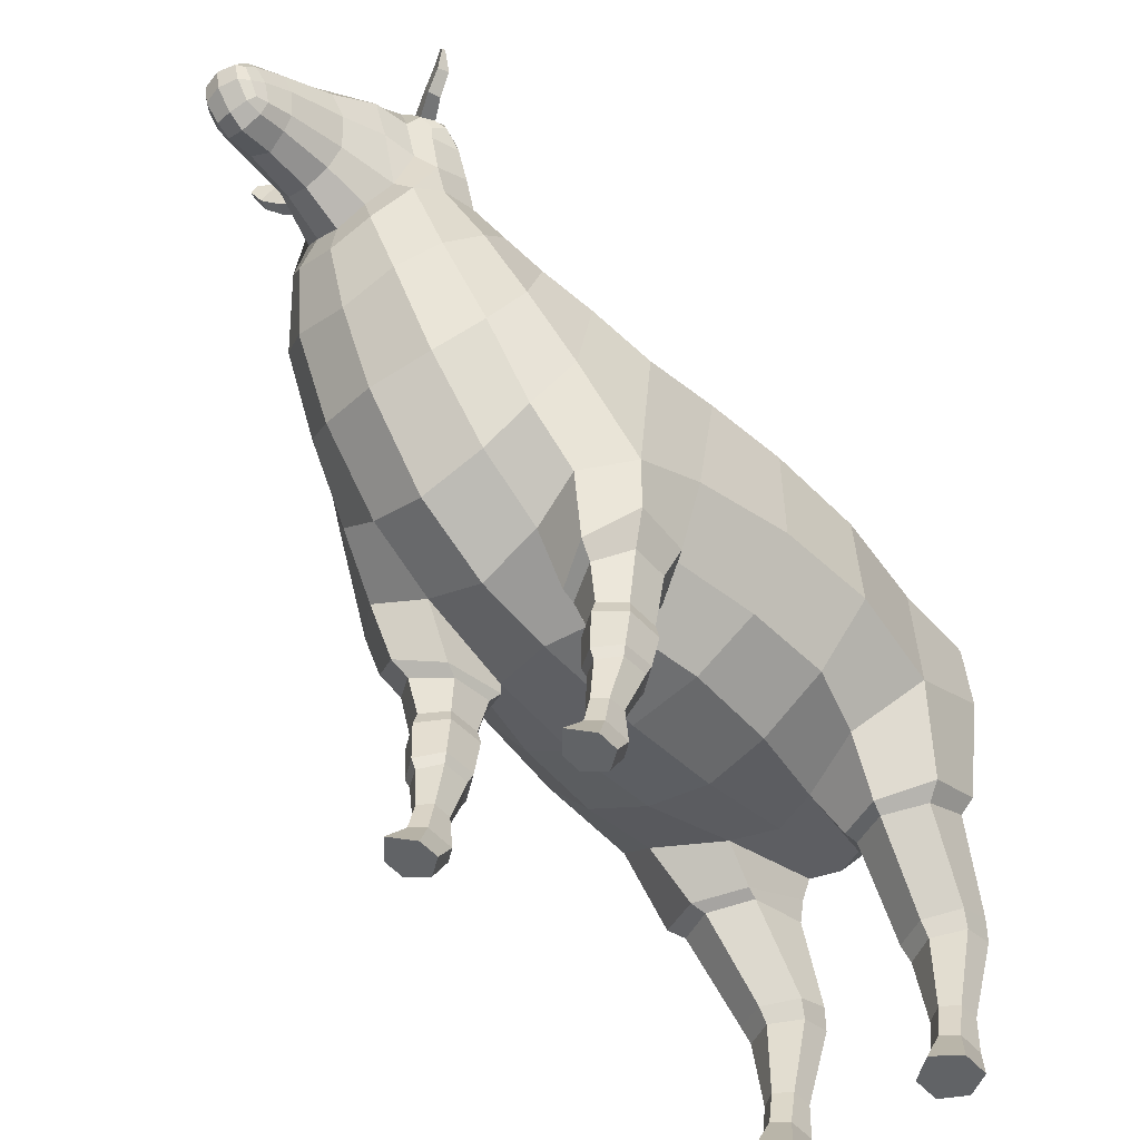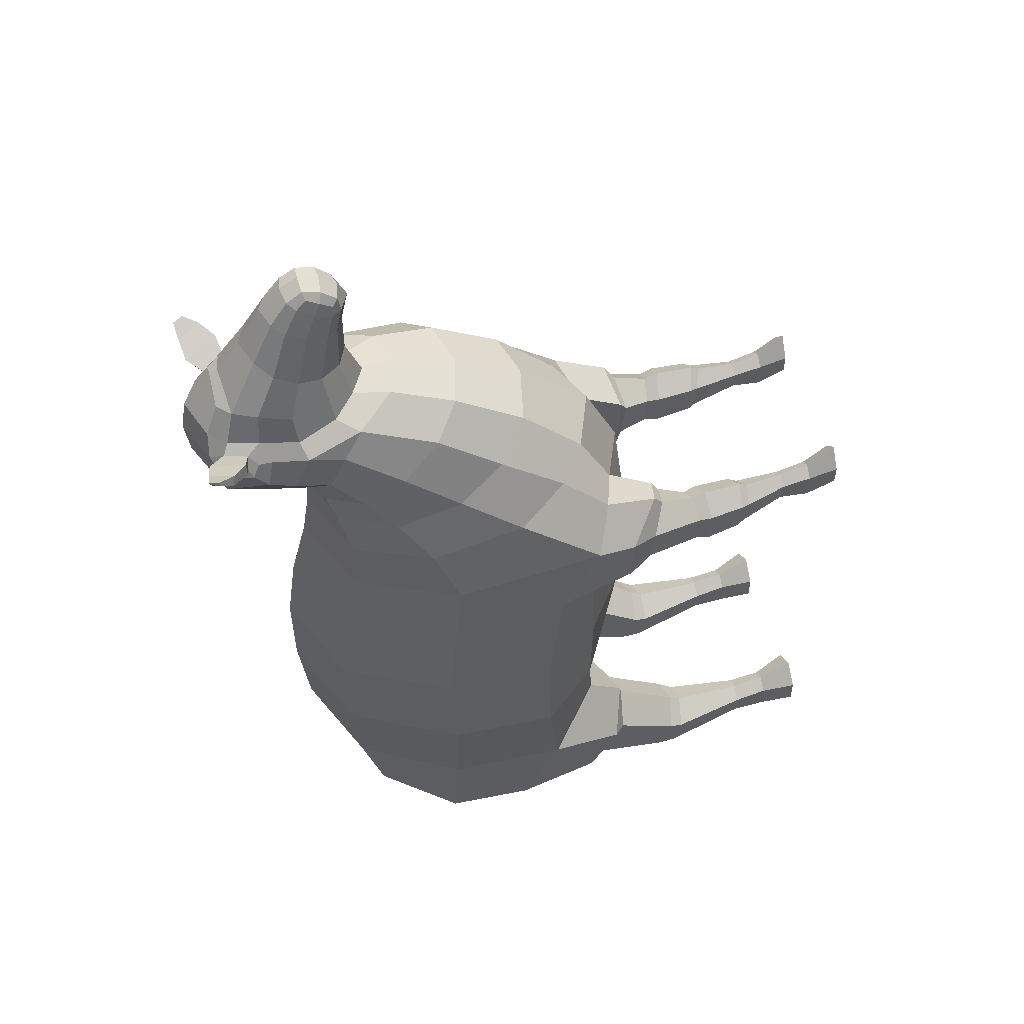
<metadata>
{"format":"obj","ext":"obj","renderer":"f3d","projection":"perspective","resolution":1024,"background":"white","views":[{"elev":-50.8,"azim":39.4,"up":"+Y"},{"elev":53.6,"azim":-105.0,"up":"+Z"}]}
</metadata>
<code>
g default
v -0 4.11 3.297
v 0.1731 4.028 3.231
v 0.1759 3.79 3.104
v -0 3.647 3.118
v -0 4.271 3.129
v 0.2102 4.132 3.052
v 0.2007 3.837 2.938
v -0 3.699 2.891
v -0 4.444 2.832
v 0.294 4.259 2.733
v 0.2461 3.919 2.566
v -0 3.7 2.585
v -0 3.979 3.369
v 0.1587 3.958 3.298
v 0.1594 3.774 3.183
v -0 3.707 3.227
v 0.3132 4.093 2.643
v 0.2384 3.99 2.998
v 0.1952 3.914 3.165
v 0.1666 3.864 3.245
v -0 3.833 3.343
v -0 4.617 2.598
v 0.3864 4.413 2.461
v 0.3872 4.177 2.362
v 0.3412 3.864 2.212
v -0 3.591 2.308
v 0.2811 4.584 2.43
v 0.1869 4.371 2.803
v 0.1378 4.211 3.095
v 0.123 4.086 3.268
v 0.1175 3.972 3.341
v 0.1233 3.844 3.31
v 0.1166 3.733 3.213
v 0.1249 3.714 3.105
v 0.1302 3.758 2.921
v 0.1566 3.771 2.576
v 0.1892 3.704 2.281
v 0.3559 4.652 2.218
v 0.4281 4.433 2.235
v 0.4354 4.153 2.155
v 0.6858 0.2022 0.5137
v 0.6 0.1994 0.4451
v 0.5142 0.1967 0.5137
v 0.5142 0.1982 0.7084
v 0.6 0.1997 0.7769
v 0.6858 0.2006 0.7084
v 0.6797 0.4272 0.5351
v 0.6 0.4217 0.4721
v 0.5203 0.4178 0.5351
v 0.5203 0.4168 0.6608
v 0.6 0.4159 0.7241
v 0.6797 0.4158 0.6608
v 0.7849 1.159 0.383
v 0.6354 1.198 0.2715
v 0.483 1.195 0.383
v 0.4851 1.181 0.6062
v 0.6367 1.167 0.7177
v 0.7845 1.152 0.6062
v 0.721 0 0.6568
v 0.6 0 0.565
v 0.479 0 0.6568
v 0.479 0 0.8037
v 0.6 0 0.9465
v 0.721 0 0.8037
v 0.8463 1.555 0.368
v 0.6386 1.501 0.2236
v 0.419 1.424 0.3653
v 0.4304 1.383 0.6497
v 0.6597 1.425 0.7873
v 0.8563 1.531 0.6327
v 0.6997 0.2545 -2.686
v 0.597 0.2531 -2.763
v 0.4943 0.2519 -2.686
v 0.4943 0.2517 -2.484
v 0.597 0.2526 -2.407
v 0.6997 0.2531 -2.484
v 0.7066 0.5118 -2.683
v 0.597 0.5113 -2.761
v 0.4874 0.5004 -2.683
v 0.4874 0.4993 -2.529
v 0.597 0.5023 -2.452
v 0.7066 0.5064 -2.529
v 0.8012 1.132 -2.798
v 0.597 1.148 -2.913
v 0.3928 1.104 -2.798
v 0.3928 1.046 -2.568
v 0.597 1.038 -2.453
v 0.8012 1.073 -2.568
v 0.8282 1.282 -2.755
v 0.597 1.322 -2.879
v 0.3658 1.256 -2.755
v 0.3658 1.157 -2.508
v 0.597 1.134 -2.384
v 0.8282 1.183 -2.508
v 0.93 1.869 -2.466
v 0.597 1.977 -2.659
v 0.3198 1.754 -2.504
v 0.3845 1.706 -2.115
v 0.6588 1.637 -1.961
v 0.9242 1.691 -2.107
v 0.7675 0 -2.588
v 0.597 0 -2.686
v 0.4265 0 -2.588
v 0.4265 0 -2.386
v 0.597 0 -2.255
v 0.7675 0 -2.386
v 0.4009 4.693 2.14
v 0.4837 4.533 2.176
v 0.5283 4.552 2.091
v 0.4516 4.672 2.044
v 0.6534 4.831 2.263
v 0.7351 4.659 2.313
v 0.7641 4.674 2.242
v 0.6923 4.813 2.198
v 0.7661 4.842 2.331
v 0.7978 4.77 2.351
v 0.8073 4.774 2.331
v 0.7766 4.829 2.313
v 0.5096 4.81 2.187
v 0.5503 4.774 2.09
v 0.6509 4.563 2.187
v 0.6223 4.563 2.266
v 0.7496 0.7269 0.6243
v 0.6245 0.7056 0.7198
v 0.4968 0.7477 0.6243
v 0.4954 0.753 0.4336
v 0.6236 0.7247 0.3382
v 0.7499 0.7492 0.4336
v 0.7743 0.7889 0.6404
v 0.6254 0.7698 0.7537
v 0.4735 0.8131 0.6404
v 0.4718 0.8191 0.414
v 0.6244 0.7915 0.3008
v 0.7746 0.8132 0.414
v 0.8015 1.053 0.6262
v 0.635 1.062 0.7521
v 0.4644 1.085 0.6262
v 0.4622 1.099 0.3745
v 0.6336 1.104 0.2487
v 0.8019 1.061 0.3745
v -0 4.581 1.547
v 0.372 4.426 1.615
v 0.3606 4.13 1.52
v -0 4.186 1.438
v 0.5416 3.852 1.986
v 0.54 3.976 1.725
v 0.5371 4.232 1.796
v 0.5126 4.107 2.026
v 0.2768 3.44 2.312
v 0.4779 3.712 2.184
v 0.3655 2.989 2.175
v 0.6004 3.178 2.033
v 0.6981 3.455 1.791
v -0 3.336 2.339
v -0 2.898 2.192
v -0 4.891 2.306
v 0.2601 4.777 2.238
v 0.4458 4.717 1.807
v -0 4.902 1.802
v 0.5566 4.419 1.902
v 0.1838 4.68 2.427
v -0 4.677 2.588
v 0.6619 1.629 0.1547
v 0.9483 1.741 0.3316
v 0.753 1.996 0.1075
v 1.057 2.33 0.2696
v 0.3583 1.471 0.3315
v 0.3955 1.609 0.3008
v 0.417 1.436 0.7243
v 0.4003 1.785 0.9321
v 0.6909 1.505 0.8997
v 0.7535 1.906 1.04
v 0.9673 1.739 0.7083
v 1.03 2.037 0.7895
v 0.5904 2.071 -2.733
v 1.01 1.991 -2.497
v 0.5245 2.582 -2.829
v 1.17 2.656 -2.408
v 0.266 1.89 -2.47
v 0.191 2.01 -2.447
v 0.3638 1.727 -2.024
v 0.306 1.887 -1.759
v 0.6886 1.661 -1.854
v 0.7683 1.959 -1.554
v 1.026 1.783 -2.055
v 1.169 2.367 -1.813
v -0 1.876 -1.862
v -0 2.024 -2.53
v 1.1 3.28 -2.479
v 1.108 3.251 -1.866
v 0.7043 3.995 -1.847
v 0.6747 3.833 -2.461
v -0 4.084 -2.458
v -0 4.306 -1.837
v -0 2.633 -3.01
v -0 3.311 -3.056
v 0.5735 3.249 -2.919
v 0.4481 3.738 -2.79
v -0 3.853 -2.844
v 0.8861 2.021 -1.101
v 0.4347 1.763 -1.116
v 1.228 2.459 -1.129
v -0 1.691 -1.149
v 1.177 3.244 -1.156
v -0 4.379 -1.175
v 0.7507 4.072 -1.167
v 0.8564 1.999 -0.4783
v 0.4645 1.691 -0.43
v 1.165 2.462 -0.4334
v -0 1.585 -0.415
v 1.129 3.275 -0.482
v -0 4.38 -0.519
v 0.7266 4.067 -0.5038
v -0 1.621 0.925
v -0 1.568 0.3852
v 1.079 3.209 0.1287
v -0 4.3 0.04162
v 0.689 3.943 0.0767
v -0 4.169 0.5555
v 0.636 3.898 0.58
v 1.022 3.142 0.6541
v 0.6992 2.252 1.359
v 0.4059 2.034 1.406
v 0.9134 2.625 1.207
v -0 1.873 1.454
v -0 4.089 1.166
v 0.4724 3.949 1.213
v 0.7649 3.539 1.343
v 0.6668 2.72 1.709
v 0.3976 2.486 1.857
v 0.8072 3.067 1.526
v -0 2.403 1.926
v -0 4.106 1.332
v 0.3996 4.019 1.394
v 0.6454 3.767 1.559
v 0.51 4.371 2.088
v 0.5601 4.518 2.024
v 0.5187 4.468 2.102
v 0.4821 4.718 1.971
v 0.3434 4.795 2.079
v -0 4.934 2.07
v 0.9087 3.317 1.054
v 0.5947 3.879 0.9572
v -0 4.11 0.9197
v -0.123 4.086 3.268
v -0.1731 4.028 3.231
v -0.2102 4.132 3.052
v -0.1378 4.211 3.095
v -0.2384 3.99 2.998
v -0.1952 3.914 3.165
v -0.1759 3.79 3.104
v -0.2007 3.837 2.938
v -0.1249 3.714 3.105
v -0.1302 3.758 2.921
v -0.294 4.259 2.733
v -0.1869 4.371 2.803
v -0.3132 4.093 2.643
v -0.2461 3.919 2.566
v -0.1566 3.771 2.576
v -0.1175 3.972 3.341
v -0.1587 3.958 3.298
v -0.1666 3.864 3.245
v -0.1594 3.774 3.183
v -0.1166 3.733 3.213
v -0.1233 3.844 3.31
v -0.3864 4.413 2.461
v -0.2811 4.584 2.43
v -0.3872 4.177 2.362
v -0.1892 3.704 2.281
v -0.3412 3.864 2.212
v -0.372 4.426 1.615
v -0.3606 4.13 1.52
v -0.5416 3.852 1.986
v -0.54 3.976 1.725
v -0.5371 4.232 1.796
v -0.5126 4.107 2.026
v -0.4779 3.712 2.184
v -0.2768 3.44 2.312
v -0.3655 2.989 2.175
v -0.6004 3.178 2.033
v -0.6981 3.455 1.791
v -0.3434 4.795 2.079
v -0.2601 4.777 2.238
v -0.7661 4.842 2.331
v -0.7978 4.77 2.351
v -0.8073 4.774 2.331
v -0.7766 4.829 2.313
v -0.5566 4.419 1.902
v -0.51 4.371 2.088
v -0.1838 4.68 2.427
v -0.4281 4.433 2.235
v -0.3559 4.652 2.218
v -0.4354 4.153 2.155
v -0.6858 0.2022 0.5137
v -0.6 0.1994 0.4451
v -0.6 0.4217 0.4721
v -0.6797 0.4272 0.5351
v -0.5142 0.1967 0.5137
v -0.5203 0.4178 0.5351
v -0.5142 0.1982 0.7084
v -0.5203 0.4168 0.6608
v -0.6 0.1997 0.7769
v -0.6 0.4159 0.7241
v -0.6858 0.2006 0.7084
v -0.6797 0.4158 0.6608
v -0.6237 0.7247 0.3382
v -0.7499 0.7492 0.4336
v -0.4954 0.753 0.4336
v -0.4968 0.7477 0.6243
v -0.6245 0.7056 0.7198
v -0.7496 0.7269 0.6243
v -0.721 0 0.6568
v -0.6 0 0.565
v -0.479 0 0.6568
v -0.479 0 0.8037
v -0.6 0 0.9465
v -0.721 0 0.8037
v -0.7849 1.159 0.383
v -0.6354 1.198 0.2715
v -0.6386 1.501 0.2236
v -0.8463 1.555 0.368
v -0.483 1.195 0.383
v -0.419 1.424 0.3653
v -0.4851 1.181 0.6062
v -0.4304 1.383 0.6497
v -0.6367 1.167 0.7177
v -0.6597 1.425 0.7873
v -0.7845 1.152 0.6062
v -0.8563 1.531 0.6327
v -0.9483 1.741 0.3316
v -0.6619 1.629 0.1547
v -0.753 1.996 0.1075
v -1.057 2.33 0.2696
v -0.3583 1.471 0.3315
v -0.3955 1.609 0.3008
v -0.417 1.436 0.7243
v -0.4003 1.785 0.9321
v -0.6909 1.505 0.8997
v -0.7535 1.906 1.04
v -0.9673 1.739 0.7083
v -1.03 2.037 0.7895
v -0.6997 0.2545 -2.686
v -0.597 0.2531 -2.763
v -0.597 0.5113 -2.761
v -0.7066 0.5118 -2.683
v -0.4943 0.2519 -2.686
v -0.4874 0.5004 -2.683
v -0.4943 0.2517 -2.484
v -0.4874 0.4993 -2.529
v -0.597 0.2526 -2.407
v -0.597 0.5023 -2.452
v -0.6997 0.2531 -2.484
v -0.7066 0.5064 -2.529
v -0.597 1.148 -2.913
v -0.8012 1.132 -2.798
v -0.3928 1.104 -2.798
v -0.3928 1.046 -2.568
v -0.597 1.038 -2.453
v -0.8012 1.073 -2.568
v -0.597 1.322 -2.879
v -0.8282 1.282 -2.755
v -0.3658 1.256 -2.755
v -0.3658 1.157 -2.508
v -0.597 1.134 -2.384
v -0.8282 1.183 -2.508
v -0.597 1.977 -2.659
v -0.93 1.869 -2.466
v -0.3198 1.754 -2.504
v -0.3845 1.706 -2.115
v -0.6588 1.637 -1.961
v -0.9242 1.691 -2.107
v -1.01 1.991 -2.497
v -0.5904 2.071 -2.733
v -0.5245 2.582 -2.829
v -1.17 2.656 -2.408
v -0.266 1.89 -2.47
v -0.191 2.01 -2.447
v -0.3638 1.727 -2.024
v -0.306 1.887 -1.759
v -0.6886 1.661 -1.854
v -0.7683 1.959 -1.554
v -1.026 1.783 -2.055
v -1.169 2.367 -1.813
v -0.7675 0 -2.588
v -0.597 0 -2.686
v -0.4265 0 -2.588
v -0.4265 0 -2.386
v -0.597 0 -2.255
v -0.7675 0 -2.386
v -1.1 3.28 -2.479
v -1.108 3.251 -1.866
v -0.7043 3.995 -1.847
v -0.6747 3.833 -2.461
v -0.5735 3.249 -2.919
v -0.4481 3.738 -2.79
v -0.8861 2.021 -1.101
v -0.4347 1.763 -1.116
v -1.228 2.459 -1.129
v -1.177 3.244 -1.156
v -0.7507 4.072 -1.167
v -0.8564 1.999 -0.4783
v -0.4645 1.691 -0.43
v -1.165 2.462 -0.4334
v -1.129 3.275 -0.482
v -0.7266 4.067 -0.5038
v -1.079 3.209 0.1287
v -0.689 3.943 0.0767
v -0.636 3.898 0.58
v -1.022 3.142 0.6541
v -0.6992 2.252 1.359
v -0.4059 2.034 1.406
v -0.9134 2.625 1.207
v -0.5947 3.879 0.9572
v -0.4724 3.949 1.213
v -0.9087 3.317 1.054
v -0.7649 3.539 1.343
v -0.8072 3.067 1.526
v -0.6668 2.72 1.709
v -0.3976 2.486 1.857
v -0.3996 4.019 1.394
v -0.6454 3.767 1.559
v -0.4458 4.717 1.807
v -0.4837 4.533 2.176
v -0.4009 4.693 2.14
v -0.5601 4.518 2.024
v -0.5187 4.468 2.102
v -0.4821 4.718 1.971
v -0.6223 4.563 2.266
v -0.5096 4.81 2.187
v -0.5283 4.552 2.091
v -0.6509 4.563 2.187
v -0.4516 4.672 2.044
v -0.5503 4.774 2.09
v -0.6534 4.831 2.263
v -0.7351 4.659 2.313
v -0.7641 4.674 2.242
v -0.6923 4.813 2.198
v -0.7743 0.7889 0.6404
v -0.6254 0.7698 0.7537
v -0.4735 0.8131 0.6404
v -0.4718 0.8191 0.414
v -0.6244 0.7915 0.3008
v -0.7746 0.8132 0.414
v -0.8015 1.053 0.6262
v -0.635 1.062 0.7521
v -0.4644 1.085 0.6262
v -0.4622 1.099 0.3745
v -0.6336 1.104 0.2487
v -0.8019 1.061 0.3745
g Sheep_mesh
f 30 2 6 29
f 18 19 3 7
f 3 34 35 7
f 29 6 10 28
f 17 18 7 11
f 7 35 36 11
f 2 30 31 14
f 19 20 15 3
f 34 3 15 33
f 20 32 33 15
f 6 18 17 10
f 2 19 18 6
f 20 19 2 14
f 31 32 20 14
f 28 10 23 27
f 10 17 24 23
f 11 36 37 25
f 24 17 11 25
f 9 28 27 22
f 5 29 28 9
f 1 30 29 5
f 31 30 1 13
f 13 21 32 31
f 32 21 16 33
f 4 34 33 16
f 35 34 4 8
f 36 35 8 12
f 37 36 12 26
f 141 142 143 144
f 145 146 147 148
f 150 149 151 152
f 145 150 152 153
f 142 147 146 143
f 149 154 155 151
f 240 241 156 157
f 115 116 117 118
f 148 147 160 236
f 148 150 145
f 162 161 157 156
f 27 23 39 38
f 23 24 40 39
f 41 42 48 47
f 42 43 49 48
f 43 44 50 49
f 44 45 51 50
f 45 46 52 51
f 46 41 47 52
f 47 48 127 128
f 48 49 126 127
f 49 50 125 126
f 50 51 124 125
f 51 52 123 124
f 52 47 128 123
f 42 41 59 60
f 43 42 60 61
f 44 43 61 62
f 45 44 62 63
f 46 45 63 64
f 41 46 64 59
f 53 54 66 65
f 54 55 67 66
f 55 56 68 67
f 56 57 69 68
f 57 58 70 69
f 58 53 65 70
f 164 163 165 166
f 163 167 168 165
f 167 169 170 168
f 169 171 172 170
f 171 173 174 172
f 173 164 166 174
f 71 72 78 77
f 72 73 79 78
f 73 74 80 79
f 74 75 81 80
f 75 76 82 81
f 76 71 77 82
f 77 78 84 83
f 78 79 85 84
f 79 80 86 85
f 80 81 87 86
f 81 82 88 87
f 82 77 83 88
f 83 84 90 89
f 84 85 91 90
f 85 86 92 91
f 86 87 93 92
f 87 88 94 93
f 88 83 89 94
f 89 90 96 95
f 90 91 97 96
f 91 92 98 97
f 92 93 99 98
f 93 94 100 99
f 94 89 95 100
f 176 175 177 178
f 175 179 180 177
f 179 181 182 180
f 181 183 184 182
f 183 185 186 184
f 185 176 178 186
f 72 71 101 102
f 73 72 102 103
f 74 73 103 104
f 75 74 104 105
f 76 75 105 106
f 71 76 106 101
f 180 182 187 188
f 186 178 189 190
f 191 192 193 194
f 191 190 189 192
f 195 177 180 188
f 196 197 177 195
f 177 197 189 178
f 193 192 198 199
f 192 189 197 198
f 182 184 200 201
f 184 186 202 200
f 187 182 201 203
f 186 190 204 202
f 191 194 205 206
f 190 191 206 204
f 201 200 207 208
f 200 202 209 207
f 203 201 208 210
f 202 204 211 209
f 206 205 212 213
f 204 206 213 211
f 207 209 166 165
f 208 207 165 168
f 168 170 214 215
f 210 208 168 215
f 209 211 216 166
f 213 212 217 218
f 211 213 218 216
f 218 217 219 220
f 216 218 220 221
f 216 221 174 166
f 170 172 222 223
f 172 174 224 222
f 214 170 223 225
f 243 244 226 227
f 242 243 227 228
f 224 242 228 231
f 223 222 229 230
f 222 224 231 229
f 225 223 230 232
f 227 226 233 234
f 228 227 234 235
f 228 235 153 231
f 153 152 229 231
f 152 151 230 229
f 151 155 232 230
f 159 158 142 141
f 142 158 160 147
f 63 60 59 64
f 62 61 60 63
f 105 104 103 102
f 106 105 102 101
f 146 145 153 235
f 143 146 235 234
f 144 143 234 233
f 199 198 197 196
f 38 39 108 107
f 236 160 237 238
f 237 160 158 239
f 107 108 122 119
f 108 109 121 122
f 109 110 120 121
f 110 107 119 120
f 111 112 116 115
f 112 113 117 116
f 113 114 118 117
f 114 111 115 118
f 120 119 111 114
f 121 120 114 113
f 122 121 113 112
f 119 122 112 111
f 124 123 129 130
f 125 124 130 131
f 126 125 131 132
f 127 126 132 133
f 128 127 133 134
f 123 128 134 129
f 130 129 135 136
f 131 130 136 137
f 132 131 137 138
f 133 132 138 139
f 134 133 139 140
f 129 134 140 135
f 136 135 58 57
f 137 136 57 56
f 138 137 56 55
f 139 138 55 54
f 140 139 54 53
f 135 140 53 58
f 40 24 25
f 25 37 149 150
f 37 26 154 149
f 40 25 150 148
f 22 27 161 162
f 27 38 157 161
f 65 66 163 164
f 66 67 167 163
f 67 68 169 167
f 68 69 171 169
f 69 70 173 171
f 70 65 164 173
f 95 96 175 176
f 96 97 179 175
f 97 98 181 179
f 98 99 183 181
f 99 100 185 183
f 100 95 176 185
f 109 108 238 237
f 108 39 236 238
f 110 109 237 239
f 38 107 240 157
f 107 110 239 240
f 39 40 148 236
f 158 240 239
f 158 159 241 240
f 174 221 242 224
f 221 220 243 242
f 220 219 244 243
f 245 248 247 246
f 249 252 251 250
f 251 252 254 253
f 248 256 255 247
f 257 258 252 249
f 252 258 259 254
f 246 261 260 245
f 250 251 263 262
f 253 264 263 251
f 262 263 264 265
f 247 255 257 249
f 246 247 249 250
f 262 261 246 250
f 260 261 262 265
f 256 267 266 255
f 255 266 268 257
f 258 270 269 259
f 268 270 258 257
f 9 22 267 256
f 5 9 256 248
f 1 5 248 245
f 260 13 1 245
f 13 260 265 21
f 265 264 16 21
f 4 16 264 253
f 254 8 4 253
f 259 12 8 254
f 269 26 12 259
f 141 144 272 271
f 273 276 275 274
f 277 280 279 278
f 273 281 280 277
f 271 272 274 275
f 278 279 155 154
f 282 283 156 241
f 284 287 286 285
f 276 289 288 275
f 276 273 277
f 162 156 283 290
f 267 292 291 266
f 266 291 293 268
f 294 297 296 295
f 295 296 299 298
f 298 299 301 300
f 300 301 303 302
f 302 303 305 304
f 304 305 297 294
f 297 307 306 296
f 296 306 308 299
f 299 308 309 301
f 301 309 310 303
f 303 310 311 305
f 305 311 307 297
f 295 313 312 294
f 298 314 313 295
f 300 315 314 298
f 302 316 315 300
f 304 317 316 302
f 294 312 317 304
f 318 321 320 319
f 319 320 323 322
f 322 323 325 324
f 324 325 327 326
f 326 327 329 328
f 328 329 321 318
f 330 333 332 331
f 331 332 335 334
f 334 335 337 336
f 336 337 339 338
f 338 339 341 340
f 340 341 333 330
f 342 345 344 343
f 343 344 347 346
f 346 347 349 348
f 348 349 351 350
f 350 351 353 352
f 352 353 345 342
f 345 355 354 344
f 344 354 356 347
f 347 356 357 349
f 349 357 358 351
f 351 358 359 353
f 353 359 355 345
f 355 361 360 354
f 354 360 362 356
f 356 362 363 357
f 357 363 364 358
f 358 364 365 359
f 359 365 361 355
f 361 367 366 360
f 360 366 368 362
f 362 368 369 363
f 363 369 370 364
f 364 370 371 365
f 365 371 367 361
f 372 375 374 373
f 373 374 377 376
f 376 377 379 378
f 378 379 381 380
f 380 381 383 382
f 382 383 375 372
f 343 385 384 342
f 346 386 385 343
f 348 387 386 346
f 350 388 387 348
f 352 389 388 350
f 342 384 389 352
f 377 188 187 379
f 383 391 390 375
f 392 194 193 393
f 392 393 390 391
f 195 188 377 374
f 196 195 374 394
f 374 375 390 394
f 193 199 395 393
f 393 395 394 390
f 379 397 396 381
f 381 396 398 383
f 187 203 397 379
f 383 398 399 391
f 392 400 205 194
f 391 399 400 392
f 397 402 401 396
f 396 401 403 398
f 203 210 402 397
f 398 403 404 399
f 400 405 212 205
f 399 404 405 400
f 401 332 333 403
f 402 335 332 401
f 335 215 214 337
f 210 215 335 402
f 403 333 406 404
f 405 407 217 212
f 404 406 407 405
f 407 408 219 217
f 406 409 408 407
f 406 333 341 409
f 337 411 410 339
f 339 410 412 341
f 214 225 411 337
f 413 414 226 244
f 415 416 414 413
f 412 417 416 415
f 411 419 418 410
f 410 418 417 412
f 225 232 419 411
f 414 420 233 226
f 416 421 420 414
f 416 417 281 421
f 281 417 418 280
f 280 418 419 279
f 279 419 232 155
f 159 141 271 422
f 271 275 288 422
f 316 317 312 313
f 315 316 313 314
f 388 385 386 387
f 389 384 385 388
f 274 421 281 273
f 272 420 421 274
f 144 233 420 272
f 199 196 394 395
f 292 424 423 291
f 289 426 425 288
f 425 427 422 288
f 424 429 428 423
f 423 428 431 430
f 430 431 433 432
f 432 433 429 424
f 434 284 285 435
f 435 285 286 436
f 436 286 287 437
f 437 287 284 434
f 433 437 434 429
f 431 436 437 433
f 428 435 436 431
f 429 434 435 428
f 310 439 438 311
f 309 440 439 310
f 308 441 440 309
f 306 442 441 308
f 307 443 442 306
f 311 438 443 307
f 439 445 444 438
f 440 446 445 439
f 441 447 446 440
f 442 448 447 441
f 443 449 448 442
f 438 444 449 443
f 445 326 328 444
f 446 324 326 445
f 447 322 324 446
f 448 319 322 447
f 449 318 319 448
f 444 328 318 449
f 293 270 268
f 270 277 278 269
f 269 278 154 26
f 293 276 277 270
f 22 162 290 267
f 267 290 283 292
f 321 330 331 320
f 320 331 334 323
f 323 334 336 325
f 325 336 338 327
f 327 338 340 329
f 329 340 330 321
f 367 372 373 366
f 366 373 376 368
f 368 376 378 369
f 369 378 380 370
f 370 380 382 371
f 371 382 372 367
f 430 425 426 423
f 423 426 289 291
f 432 427 425 430
f 292 283 282 424
f 424 282 427 432
f 291 289 276 293
f 422 427 282
f 422 282 241 159
f 341 412 415 409
f 409 415 413 408
f 408 413 244 219

</code>
